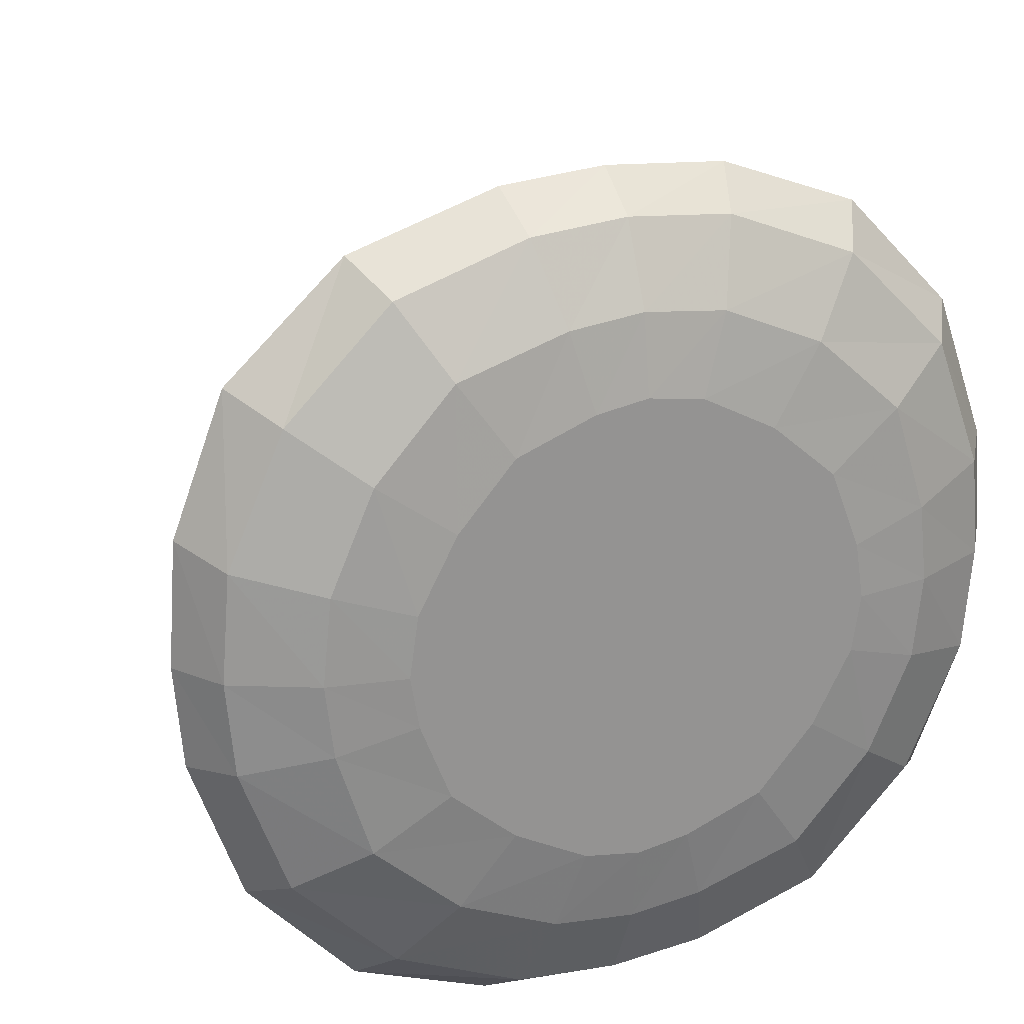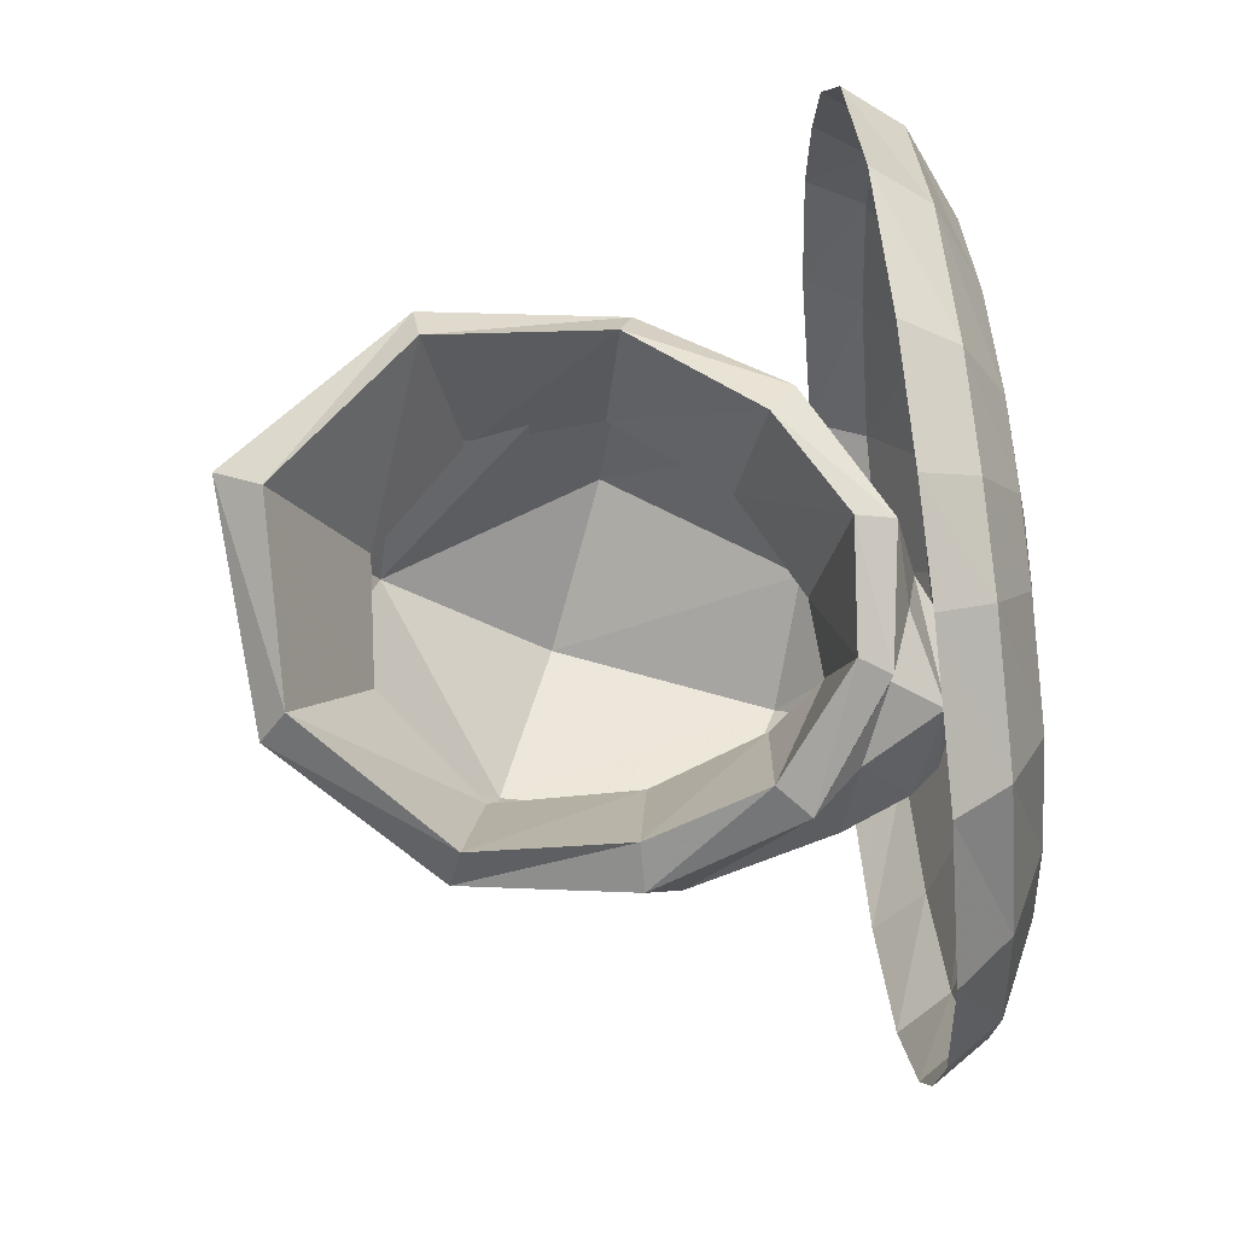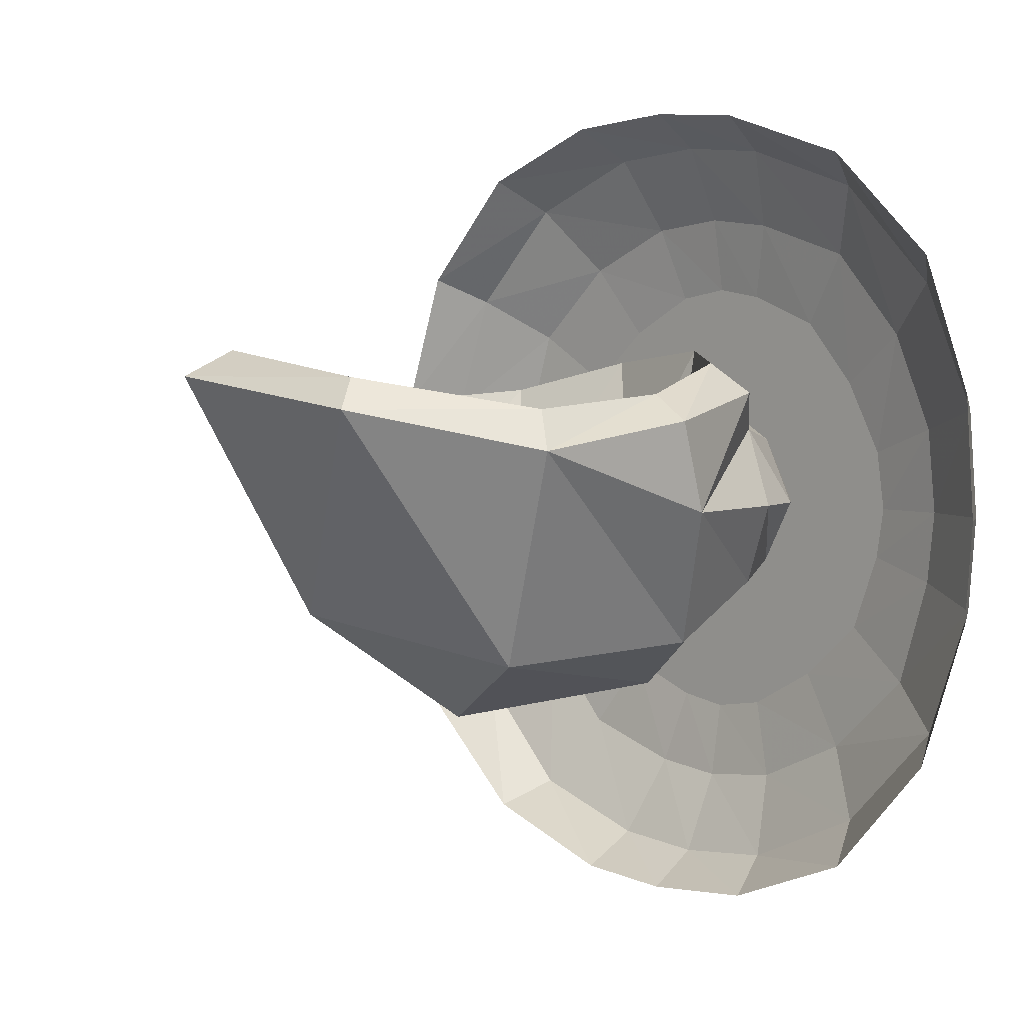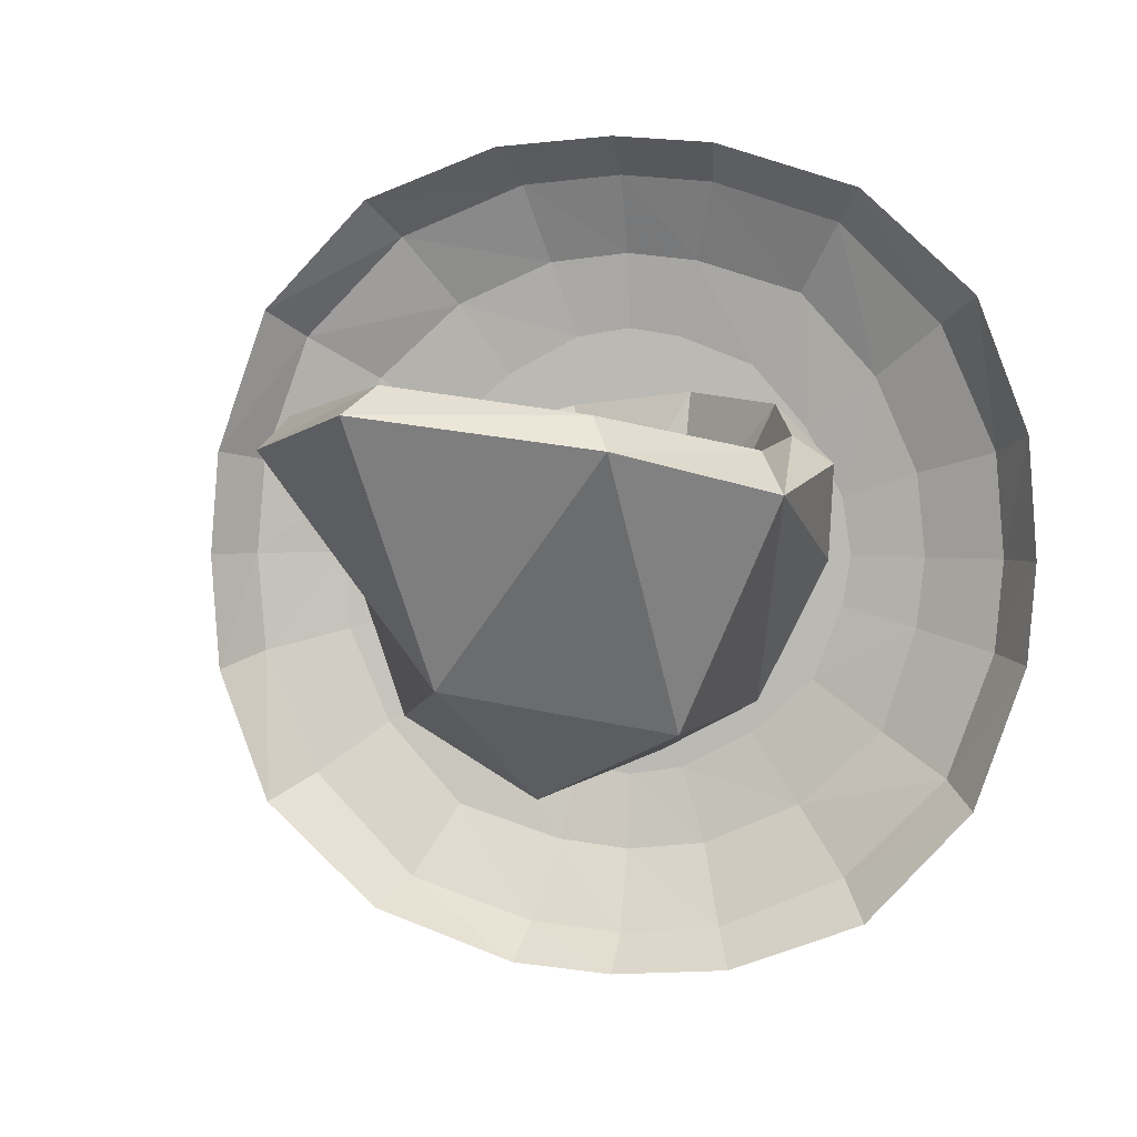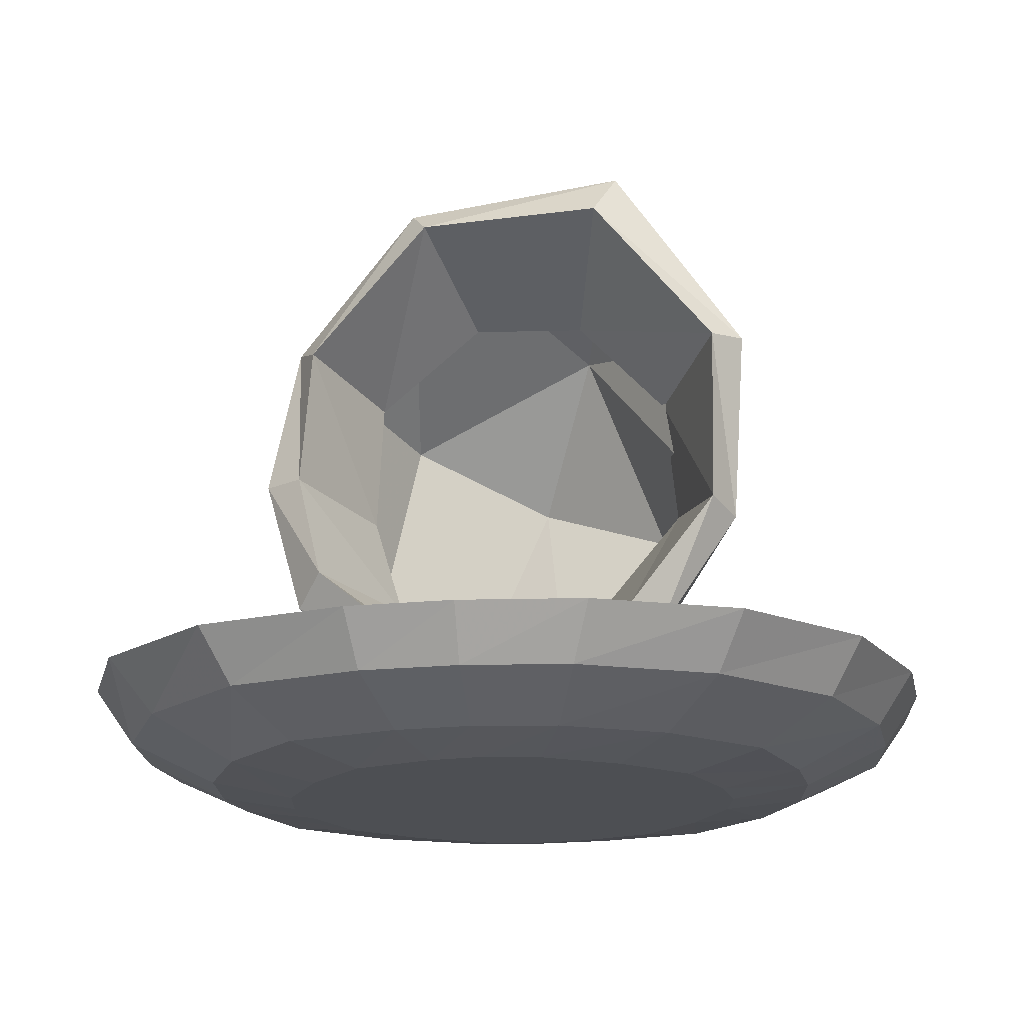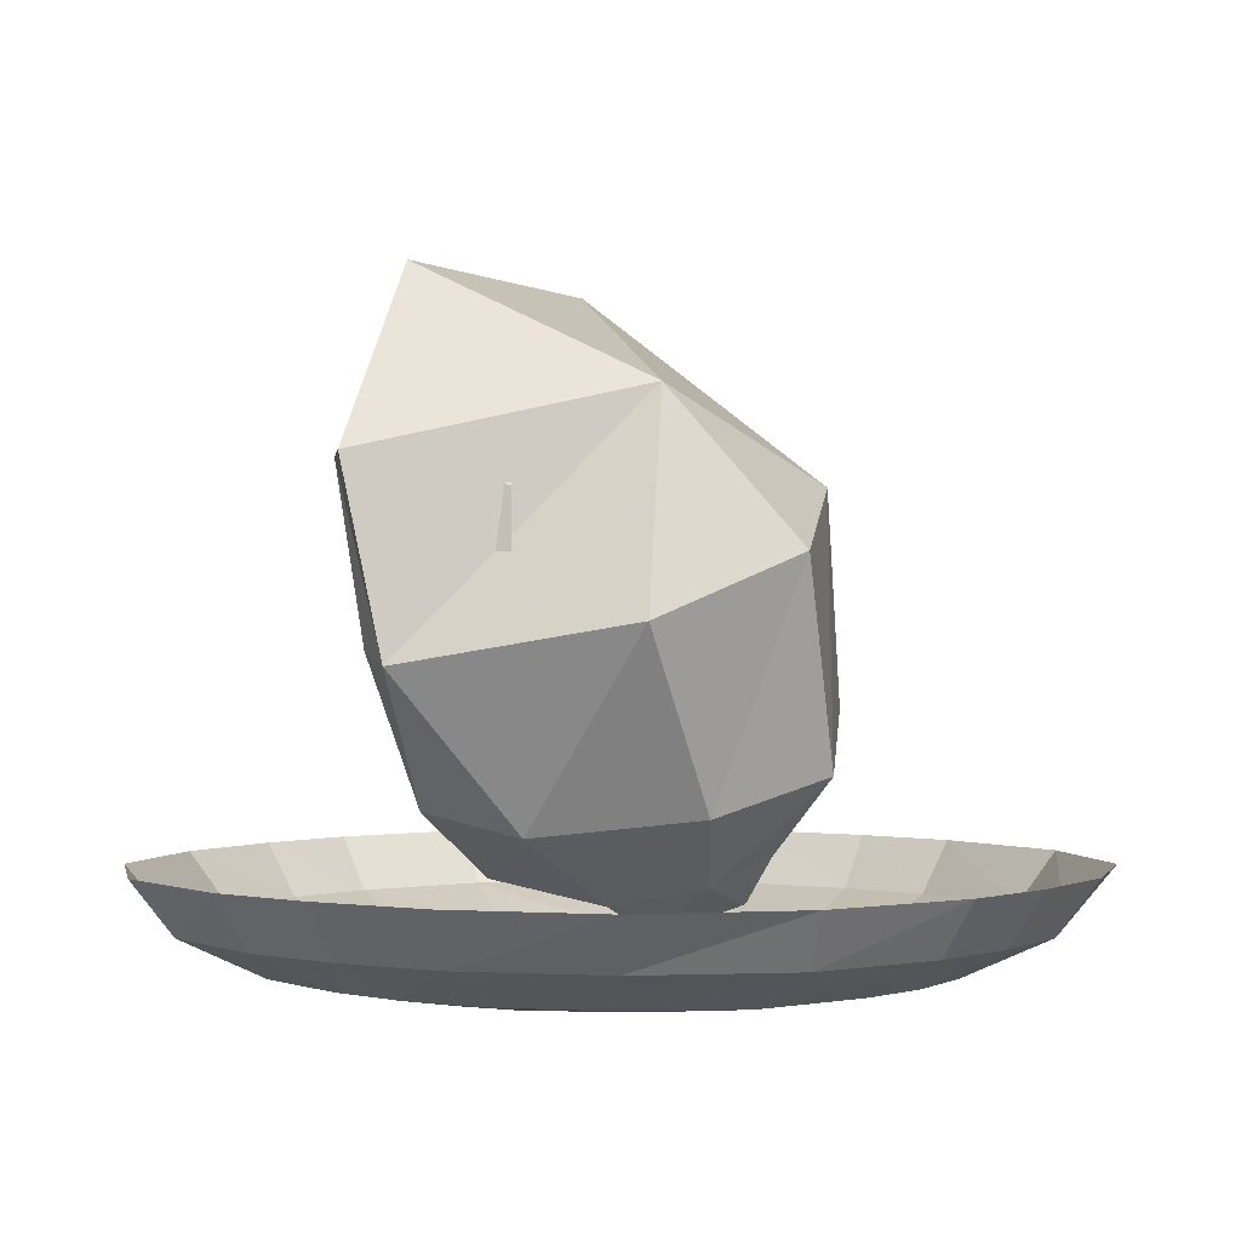
<metadata>
{"format":"obj","ext":"obj","renderer":"f3d","projection":"perspective","resolution":1024,"background":"white","views":[{"elev":22.9,"azim":157.6,"up":"+Y"},{"elev":78.7,"azim":83.9,"up":"+Y"},{"elev":3.4,"azim":47.0,"up":"+Y"},{"elev":2.8,"azim":11.5,"up":"+Y"},{"elev":-17.9,"azim":-173.0,"up":"+Z"},{"elev":0.1,"azim":-54.6,"up":"+Z"}]}
</metadata>
<code>
v 0 0.7109 0.3359
v -0.1875 0.6953 0.3359
v -0.2188 0.7578 0.4297
v 0 0.7734 0.4297
v 0.1719 0.6953 0.3359
v 0.1328 0.5547 0.2656
v 0 0.5703 0.2656
v -0.1484 0.5547 0.2656
v -0.4219 0.6016 0.3359
v -0.4688 0.6641 0.4297
v -0.6094 0.4141 0.3359
v -0.6641 0.4609 0.4297
v -0.6953 0.1797 0.3359
v -0.7578 0.1953 0.4297
v -0.7109 0 0.3359
v -0.7734 0 0.4297
v -0.6953 -0.1875 0.3359
v -0.7578 -0.2188 0.4297
v -0.5938 -0.4219 0.3359
v -0.6641 -0.4688 0.4297
v -0.4062 -0.6172 0.3359
v -0.4531 -0.6641 0.4297
v -0.1719 -0.6953 0.3359
v -0.1875 -0.7578 0.4297
v 0 -0.7109 0.3359
v 0 -0.7734 0.4297
v 0.1875 -0.6953 0.3359
v 0.2188 -0.7578 0.4297
v 0.4219 -0.5938 0.3359
v 0.4688 -0.6641 0.4297
v 0.6094 -0.4062 0.3359
v 0.6641 -0.4531 0.4297
v 0.6953 -0.1719 0.3359
v 0.7578 -0.1875 0.4297
v 0.7109 0 0.3359
v 0.7734 0 0.4297
v 0.6953 0.1953 0.3359
v 0.7578 0.2266 0.4297
v 0.5938 0.4297 0.3359
v 0.6641 0.4766 0.4297
v 0.4062 0.6172 0.3359
v 0.4531 0.6719 0.4297
v 0.1875 0.7578 0.4297
v -0.3281 0.4766 0.2656
v -0.4844 0.3359 0.2656
v -0.5469 0.1406 0.2656
v -0.5625 0 0.2656
v -0.5469 -0.1484 0.2656
v -0.4688 -0.3281 0.2656
v -0.3281 -0.4844 0.2656
v -0.1328 -0.5469 0.2656
v 0 -0.5625 0.2656
v 0.1484 -0.5469 0.2656
v 0.3281 -0.4688 0.2656
v 0.4844 -0.3281 0.2656
v 0.5469 -0.1328 0.2656
v 0.5625 0 0.2656
v 0.5469 0.1562 0.2656
v 0.4688 0.3359 0.2656
v 0.3281 0.4922 0.2656
v 0.2344 0.3594 0.2422
v 0.09375 0.4141 0.2422
v 0 0.4297 0.2422
v -0.1016 0.4141 0.2422
v -0.2344 0.3438 0.2422
v -0.3516 0.2422 0.2422
v -0.4062 0.1016 0.2422
v -0.4219 0 0.2422
v -0.4062 -0.1016 0.2422
v -0.3359 -0.2344 0.2422
v -0.2344 -0.3516 0.2422
v -0.09375 -0.4062 0.2422
v 0 -0.4219 0.2422
v 0.1016 -0.4062 0.2422
v 0.2344 -0.3359 0.2422
v 0.3516 -0.2344 0.2422
v 0.4062 -0.09375 0.2422
v 0.4219 0 0.2422
v 0.4062 0.1094 0.2422
v 0.3359 0.2422 0.2422
v 0 0 0.2422
v -0.1406 -0.1797 1.203
v 0.1719 0.2031 1.383
v -0.2344 0.2578 1.414
v -0.4688 0.2031 1.094
v -0.4453 0.1328 0.7578
v -0.2891 -0.2578 0.8281
v -0.03125 -0.3828 0.9375
v 0.2266 -0.2578 1.047
v 0.4062 0.1328 1.125
v 0.3672 0.2031 1.102
v 0.1406 0.2578 1.336
v -0.1953 0.3047 1.336
v -0.4141 0.2578 1.086
v -0.4062 0.2031 0.7812
v -0.2969 0.1797 0.5234
v -0.2422 0.01562 0.4844
v -0.08594 -0.2344 0.5156
v 0.1172 -0.3359 0.5781
v 0.3047 -0.2344 0.6797
v 0.4375 0.01562 0.7734
v 0.4531 0.1797 0.8359
v 0.3828 0.2266 0.8359
v 0.2734 -0.007812 0.8125
v 0.2656 -0.03125 1.062
v 0.07031 -0.007812 1.219
v -0.1406 0.01562 1.203
v -0.3047 -0.007812 1.039
v -0.3281 -0.03125 0.8125
v -0.25 0.2266 0.5703
v -0.0625 0.2266 0.3984
v -0.01562 0.01562 0.3594
v 0.0625 -0.1328 0.3906
v 0.1797 -0.1797 0.4375
v 0.2969 -0.1328 0.4922
v 0.375 0.01562 0.5234
v 0.2969 0.1562 0.4922
v 0.375 0.2266 0.5781
v 0.3281 0.2812 0.6328
v 0.2109 0.03906 0.6172
v 0.2188 0.1328 0.3516
v 0.3281 0.01562 0.4062
v 0.2891 0.01562 0.3594
v 0.2266 0.08594 0.3359
v 0.1016 0.01562 0.3047
v 0.0625 0.1562 0.3906
v 0.1797 0.2031 0.4375
v 0.2188 -0.1016 0.3516
v 0.2266 -0.05469 0.3359
v 0.2188 0.01562 0.3516
v 0.1562 0.01562 0.3047
v 0.1797 0.2578 0.4375
v 0.1562 0.3047 0.4922
v 0.1406 0.0625 0.5234
v -0.0625 0.2812 0.4688
v 0.007812 0.03906 0.5312
v -0.1797 -0.007812 0.625
f 1 2 3
f 1 3 4
f 1 4 5
f 2 9 10
f 2 10 3
f 9 11 12
f 9 12 10
f 11 13 14
f 11 14 12
f 13 15 16
f 13 16 14
f 15 17 18
f 15 18 16
f 17 19 20
f 17 20 18
f 19 21 22
f 19 22 20
f 21 23 24
f 21 24 22
f 23 25 26
f 23 26 24
f 25 27 28
f 25 28 26
f 27 29 30
f 27 30 28
f 29 31 32
f 29 32 30
f 31 33 34
f 31 34 32
f 33 35 36
f 33 36 34
f 35 37 38
f 35 38 36
f 37 39 40
f 37 40 38
f 39 41 42
f 39 42 40
f 41 5 43
f 41 43 42
f 5 4 43
f 1 5 6
f 1 6 7
f 1 7 2
f 2 7 8
f 2 8 9
f 9 8 44
f 9 44 11
f 11 44 45
f 11 45 13
f 13 45 46
f 13 46 15
f 15 46 47
f 15 47 17
f 17 47 48
f 17 48 19
f 19 48 49
f 19 49 21
f 21 49 50
f 21 50 23
f 23 50 51
f 23 51 25
f 25 51 52
f 25 52 27
f 27 52 53
f 27 53 29
f 29 53 54
f 29 54 31
f 31 54 55
f 31 55 33
f 33 55 56
f 33 56 35
f 35 56 57
f 35 57 37
f 37 57 58
f 37 58 39
f 39 58 59
f 39 59 41
f 41 59 60
f 41 60 5
f 5 60 6
f 6 60 61
f 6 61 62
f 6 62 7
f 7 62 63
f 7 63 8
f 8 63 64
f 8 64 44
f 44 64 65
f 44 65 45
f 45 65 66
f 45 66 46
f 46 66 67
f 46 67 47
f 47 67 68
f 47 68 48
f 48 68 69
f 48 69 49
f 49 69 70
f 49 70 50
f 50 70 71
f 50 71 51
f 51 71 72
f 51 72 52
f 52 72 73
f 52 73 53
f 53 73 74
f 53 74 54
f 54 74 75
f 54 75 55
f 55 75 76
f 55 76 56
f 56 76 77
f 56 77 57
f 57 77 78
f 57 78 58
f 58 78 79
f 58 79 59
f 59 79 80
f 59 80 60
f 60 80 61
f 61 80 81
f 61 81 62
f 62 81 63
f 63 81 64
f 64 81 65
f 65 81 66
f 66 81 67
f 67 81 68
f 68 81 69
f 69 81 70
f 70 81 71
f 71 81 72
f 72 81 73
f 73 81 74
f 74 81 75
f 75 81 76
f 76 81 77
f 77 81 78
f 78 81 79
f 79 81 80
f 82 83 84
f 82 84 85
f 82 85 86
f 82 86 87
f 82 87 88
f 82 88 89
f 82 89 83
f 83 89 90
f 83 90 91
f 83 91 92
f 83 92 84
f 84 92 93
f 84 93 85
f 85 93 94
f 85 94 86
f 86 94 95
f 86 95 96
f 86 96 97
f 86 97 87
f 87 97 98
f 87 98 88
f 88 98 99
f 88 99 89
f 89 99 100
f 89 100 90
f 90 100 101
f 90 101 102
f 90 102 103
f 90 103 91
f 91 103 104
f 91 104 105
f 91 105 92
f 92 105 106
f 92 106 93
f 93 106 107
f 93 107 94
f 94 107 108
f 94 108 95
f 95 108 109
f 95 109 110
f 95 110 96
f 96 110 111
f 96 111 97
f 97 111 112
f 97 112 98
f 98 112 113
f 98 113 99
f 99 113 114
f 99 114 100
f 100 114 115
f 100 115 101
f 101 115 116
f 101 116 117
f 101 117 118
f 101 118 102
f 102 118 119
f 102 119 103
f 103 119 120
f 103 120 104
f 127 132 118
f 127 118 117
f 112 111 126
f 126 111 132
f 126 132 127
f 118 132 133
f 118 133 119
f 119 133 134
f 119 134 120
f 132 111 135
f 132 135 133
f 133 135 136
f 133 136 134
f 111 110 135
f 135 110 137
f 135 137 136
f 110 109 137
f 121 122 123
f 121 123 124
f 121 124 125
f 121 125 112
f 121 112 126
f 121 126 127
f 121 127 117
f 121 117 122
f 122 117 116
f 122 116 128
f 122 128 129
f 122 129 123
f 124 131 125
f 125 131 128
f 125 128 113
f 125 113 112
f 115 114 128
f 115 128 116
f 131 129 128
f 128 114 113
f 123 129 130
f 123 130 124
f 124 130 131
f 129 131 130

</code>
